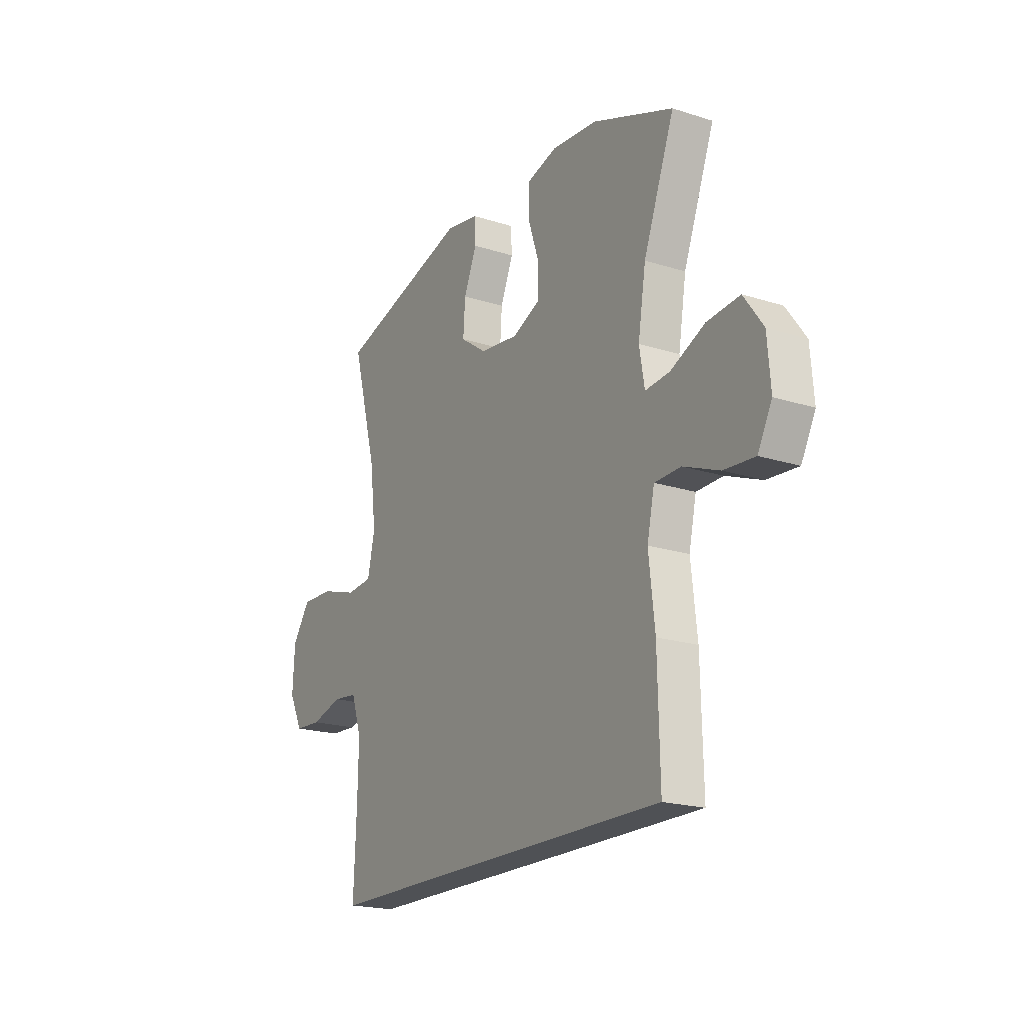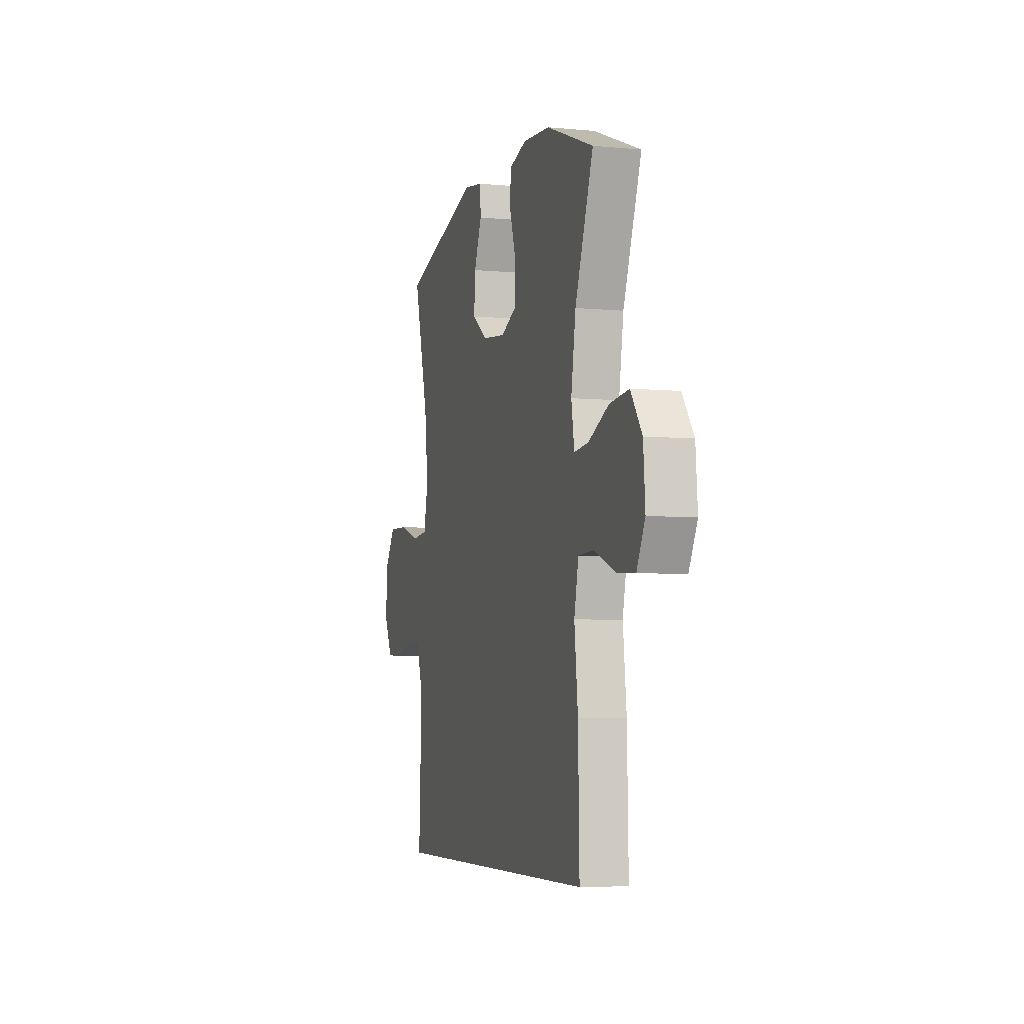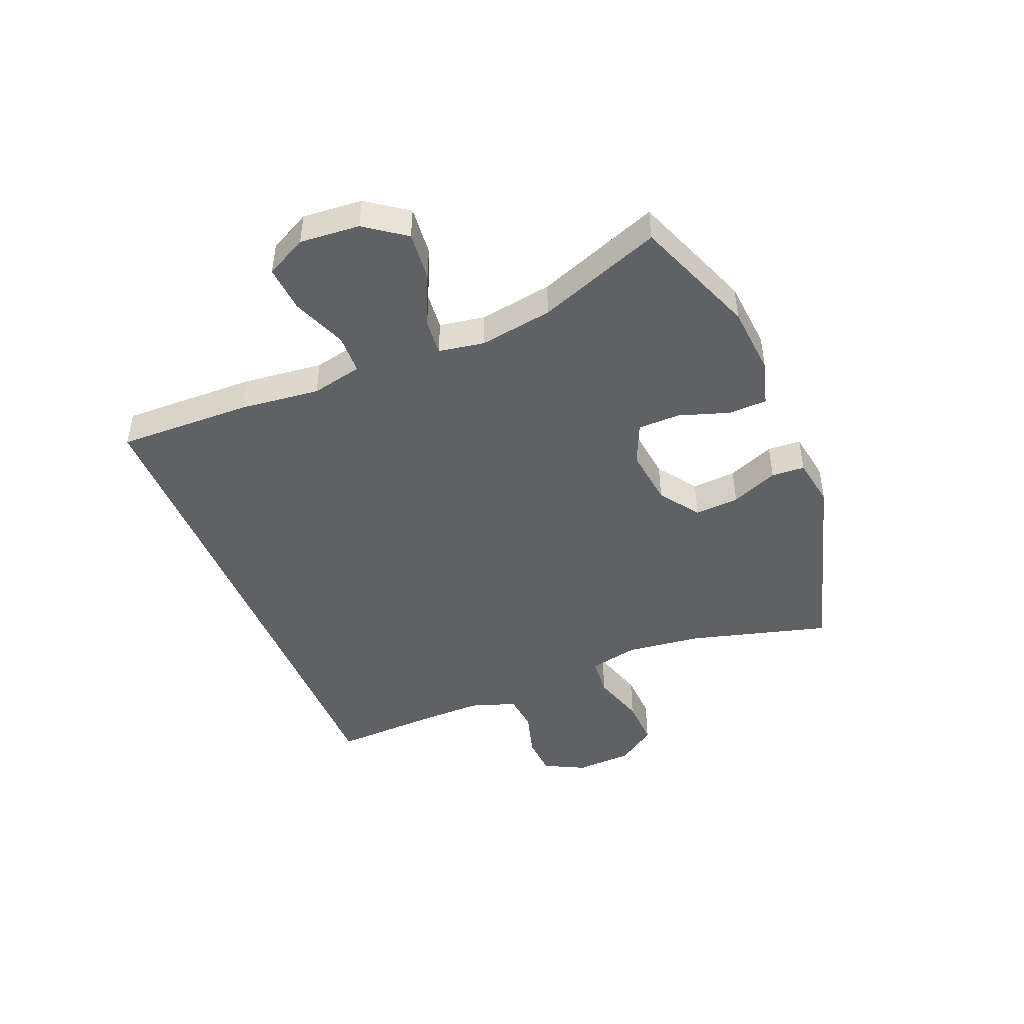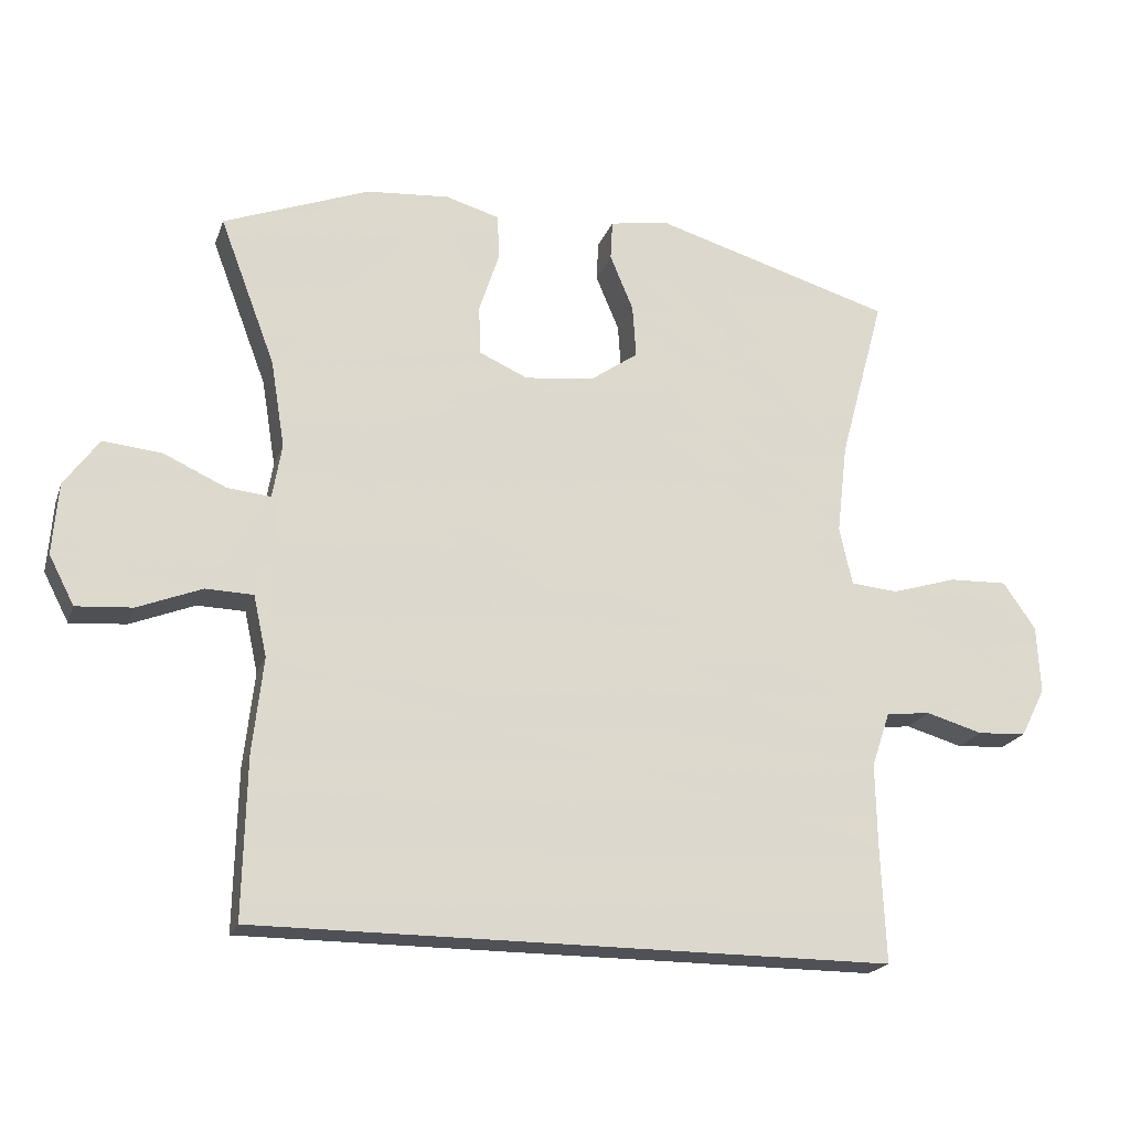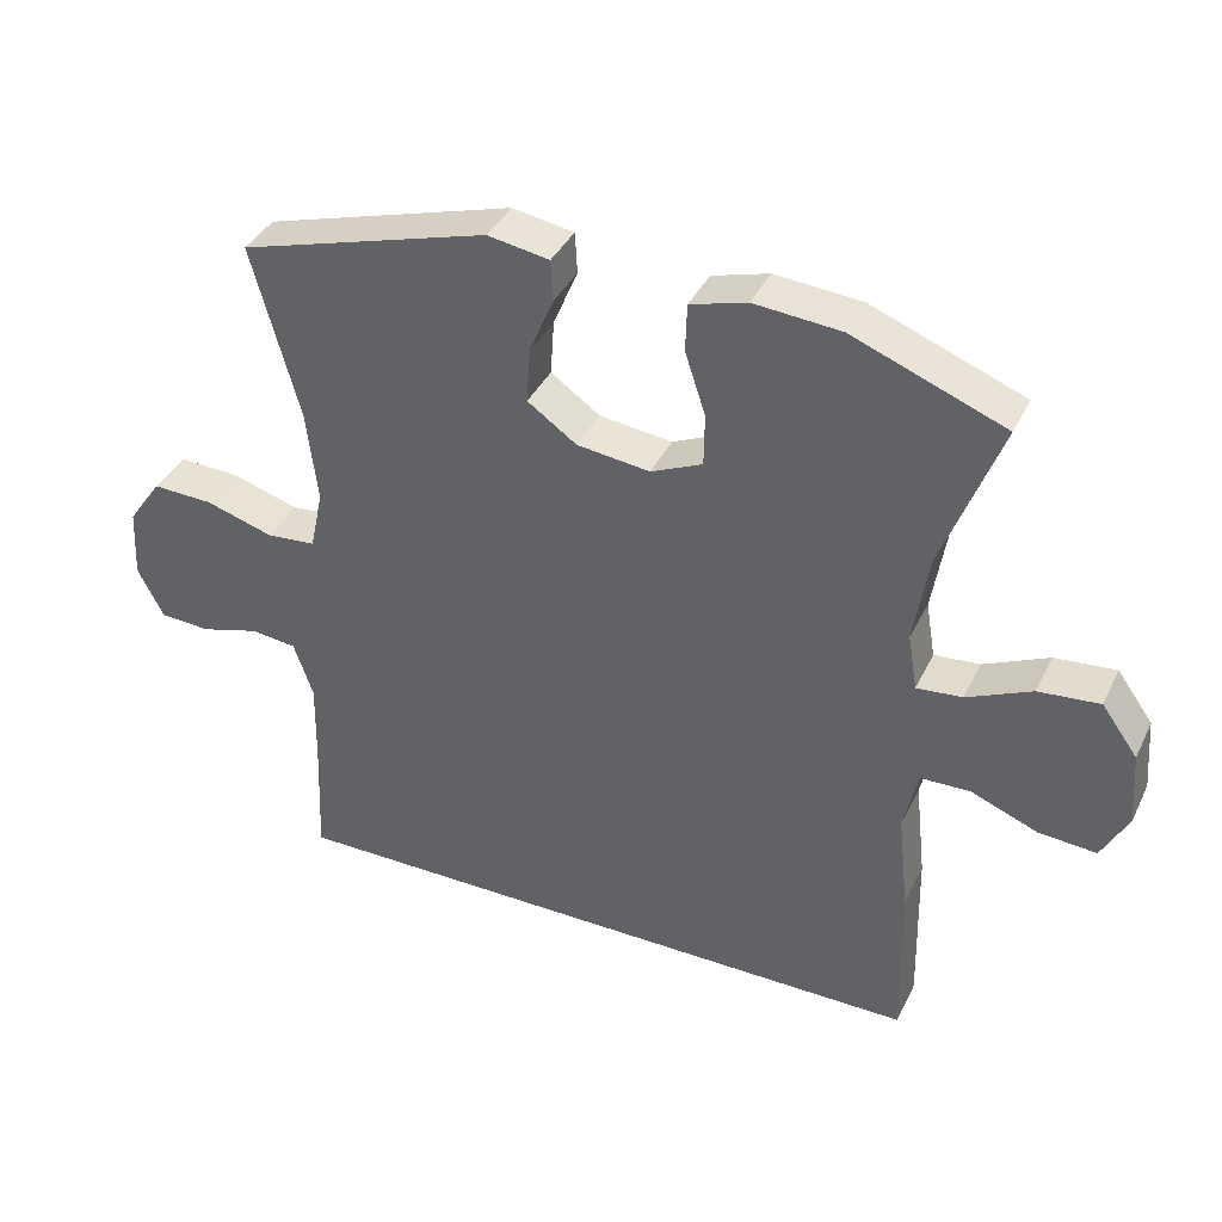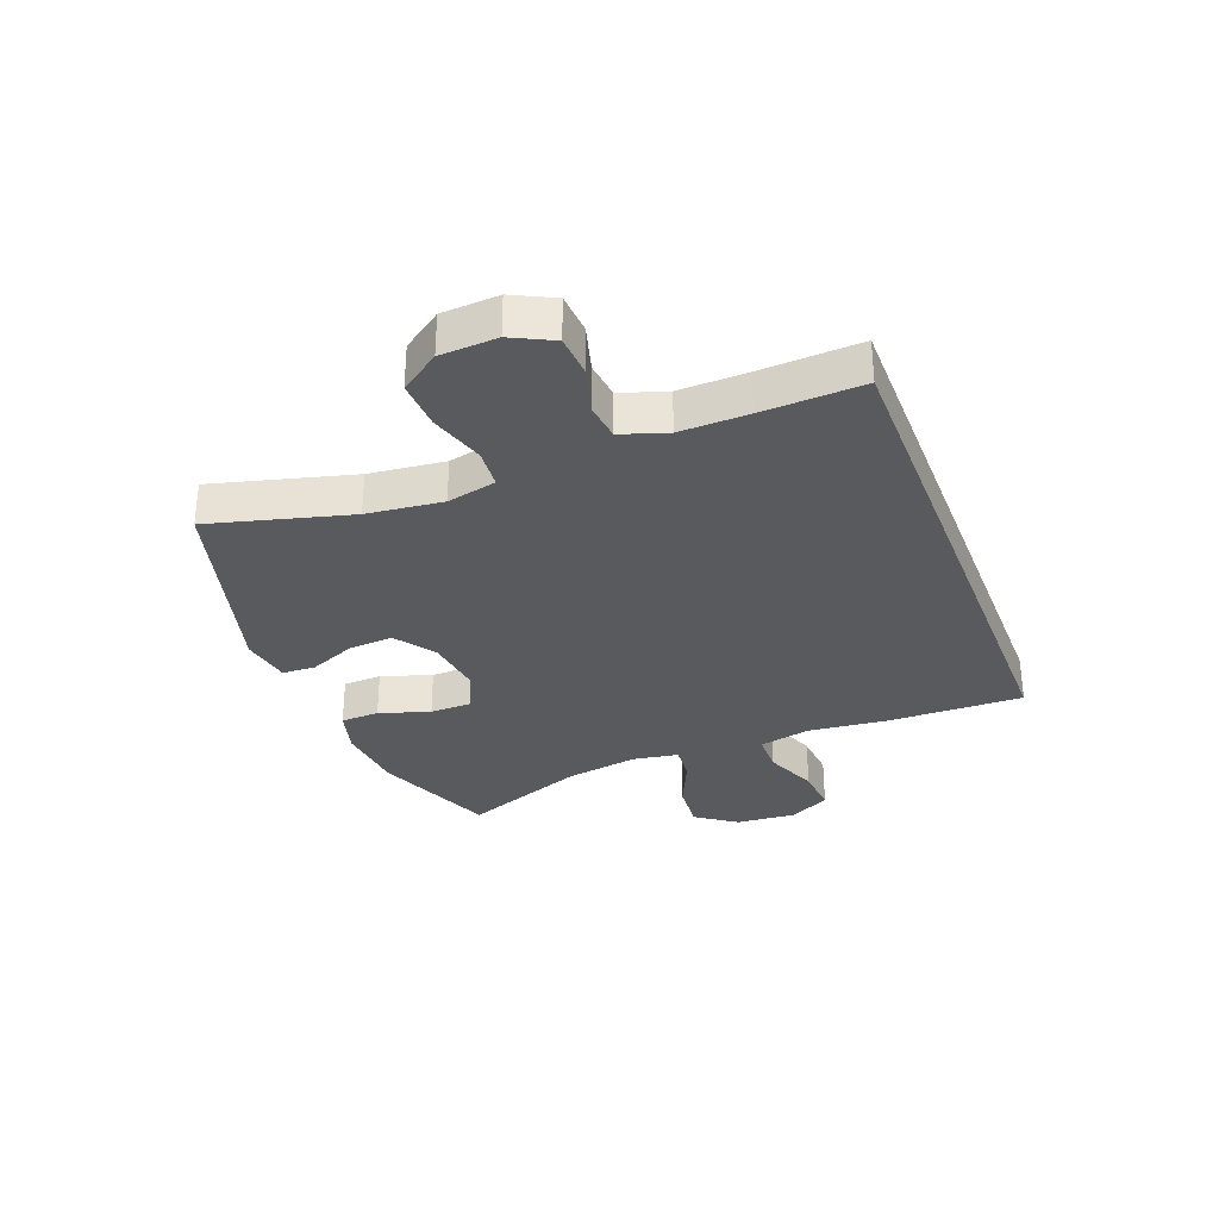
<metadata>
{"format":"obj","ext":"obj","renderer":"f3d","projection":"perspective","resolution":1024,"background":"white","views":[{"elev":-19.9,"azim":-120.5,"up":"+Z"},{"elev":-5.6,"azim":-106.2,"up":"+Z"},{"elev":-45.8,"azim":-67.8,"up":"+Y"},{"elev":-20.4,"azim":-16.6,"up":"+Z"},{"elev":38.5,"azim":-156.1,"up":"+Z"},{"elev":-31.7,"azim":111.3,"up":"+Y"}]}
</metadata>
<code>
v -0.5 0.07 0.5
v -0.294 0.07 0.58
v -0.176 0.07 0.59
v -0.099 0.07 0.568
v -0.097 0.07 0.503
v -0.125 0.07 0.418
v -0.124 0.07 0.347
v -0.054 0.07 0.316
v 0.045 0.07 0.328
v 0.112 0.07 0.375
v 0.107 0.07 0.45
v 0.074 0.07 0.529
v 0.077 0.07 0.585
v 0.161 0.07 0.599
v 0.5 0.07 0.5
v 0.436 0.07 0.264
v 0.421 0.07 0.137
v 0.439 0.07 0.054
v 0.506 0.07 0.048
v 0.598 0.07 0.076
v 0.681 0.07 0.079
v 0.727 0.07 0.013
v 0.732 0.07 -0.083
v 0.697 0.07 -0.152
v 0.628 0.07 -0.156
v 0.548 0.07 -0.133
v 0.485 0.07 -0.14
v 0.459 0.07 -0.217
v 0.461 0.07 -0.333
v 0.468 0.07 -0.5
v -0.432 0.07 -0.5
v -0.427 0.07 -0.274
v -0.412 0.07 -0.139
v -0.431 0.07 -0.053
v -0.498 0.07 -0.051
v -0.589 0.07 -0.087
v -0.668 0.07 -0.093
v -0.704 0.07 -0.024
v -0.696 0.07 0.077
v -0.647 0.07 0.145
v -0.564 0.07 0.137
v -0.476 0.07 0.097
v -0.414 0.07 0.091
v -0.401 0.07 0.168
v -0.421 0.07 0.291
v -0.5 0 0.5
v -0.294 0 0.58
v -0.176 0 0.59
v -0.099 0 0.568
v -0.097 0 0.503
v -0.125 0 0.418
v -0.124 0 0.347
v -0.054 0 0.316
v 0.045 0 0.328
v 0.112 0 0.375
v 0.107 0 0.45
v 0.074 0 0.529
v 0.077 0 0.585
v 0.161 0 0.599
v 0.5 0 0.5
v 0.436 0 0.264
v 0.421 0 0.137
v 0.439 0 0.054
v 0.506 0 0.048
v 0.598 0 0.076
v 0.681 0 0.079
v 0.727 0 0.013
v 0.732 0 -0.083
v 0.697 0 -0.152
v 0.628 0 -0.156
v 0.548 0 -0.133
v 0.485 0 -0.14
v 0.459 0 -0.217
v 0.461 0 -0.333
v 0.468 0 -0.5
v -0.432 0 -0.5
v -0.427 0 -0.274
v -0.412 0 -0.139
v -0.431 0 -0.053
v -0.498 0 -0.051
v -0.589 0 -0.087
v -0.668 0 -0.093
v -0.704 0 -0.024
v -0.696 0 0.077
v -0.647 0 0.145
v -0.564 0 0.137
v -0.476 0 0.097
v -0.414 0 0.091
v -0.401 0 0.168
v -0.421 0 0.291
f 39 40 41 42
f 39 42 43
f 38 39 43
f 35 36 37 38
f 34 35 38 43
f 33 34 43 44
f 29 30 31 32
f 28 29 32 33
f 27 28 33 44
f 23 24 25 26
f 19 20 21 22
f 18 19 22 23
f 13 14 15 16
f 11 12 13 16
f 10 11 16 17
f 9 10 17 18
f 3 4 5 6
f 3 6 7
f 45 1 2 3
f 45 3 7
f 44 45 7 8
f 18 23 26 27
f 18 27 44
f 8 9 18 44
f 87 86 85 84
f 88 87 84
f 88 84 83
f 83 82 81 80
f 88 83 80 79
f 89 88 79 78
f 77 76 75 74
f 78 77 74 73
f 89 78 73 72
f 71 70 69 68
f 67 66 65 64
f 68 67 64 63
f 61 60 59 58
f 61 58 57 56
f 62 61 56 55
f 63 62 55 54
f 51 50 49 48
f 52 51 48
f 48 47 46 90
f 52 48 90
f 53 52 90 89
f 72 71 68 63
f 89 72 63
f 89 63 54 53
f 1 46 47 2
f 2 47 48 3
f 3 48 49 4
f 4 49 50 5
f 5 50 51 6
f 6 51 52 7
f 7 52 53 8
f 8 53 54 9
f 9 54 55 10
f 10 55 56 11
f 11 56 57 12
f 12 57 58 13
f 13 58 59 14
f 14 59 60 15
f 15 60 61 16
f 16 61 62 17
f 17 62 63 18
f 18 63 64 19
f 19 64 65 20
f 20 65 66 21
f 21 66 67 22
f 22 67 68 23
f 23 68 69 24
f 24 69 70 25
f 25 70 71 26
f 26 71 72 27
f 27 72 73 28
f 28 73 74 29
f 29 74 75 30
f 30 75 76 31
f 31 76 77 32
f 32 77 78 33
f 33 78 79 34
f 34 79 80 35
f 35 80 81 36
f 36 81 82 37
f 37 82 83 38
f 38 83 84 39
f 39 84 85 40
f 40 85 86 41
f 41 86 87 42
f 42 87 88 43
f 43 88 89 44
f 44 89 90 45
f 45 90 46 1

</code>
